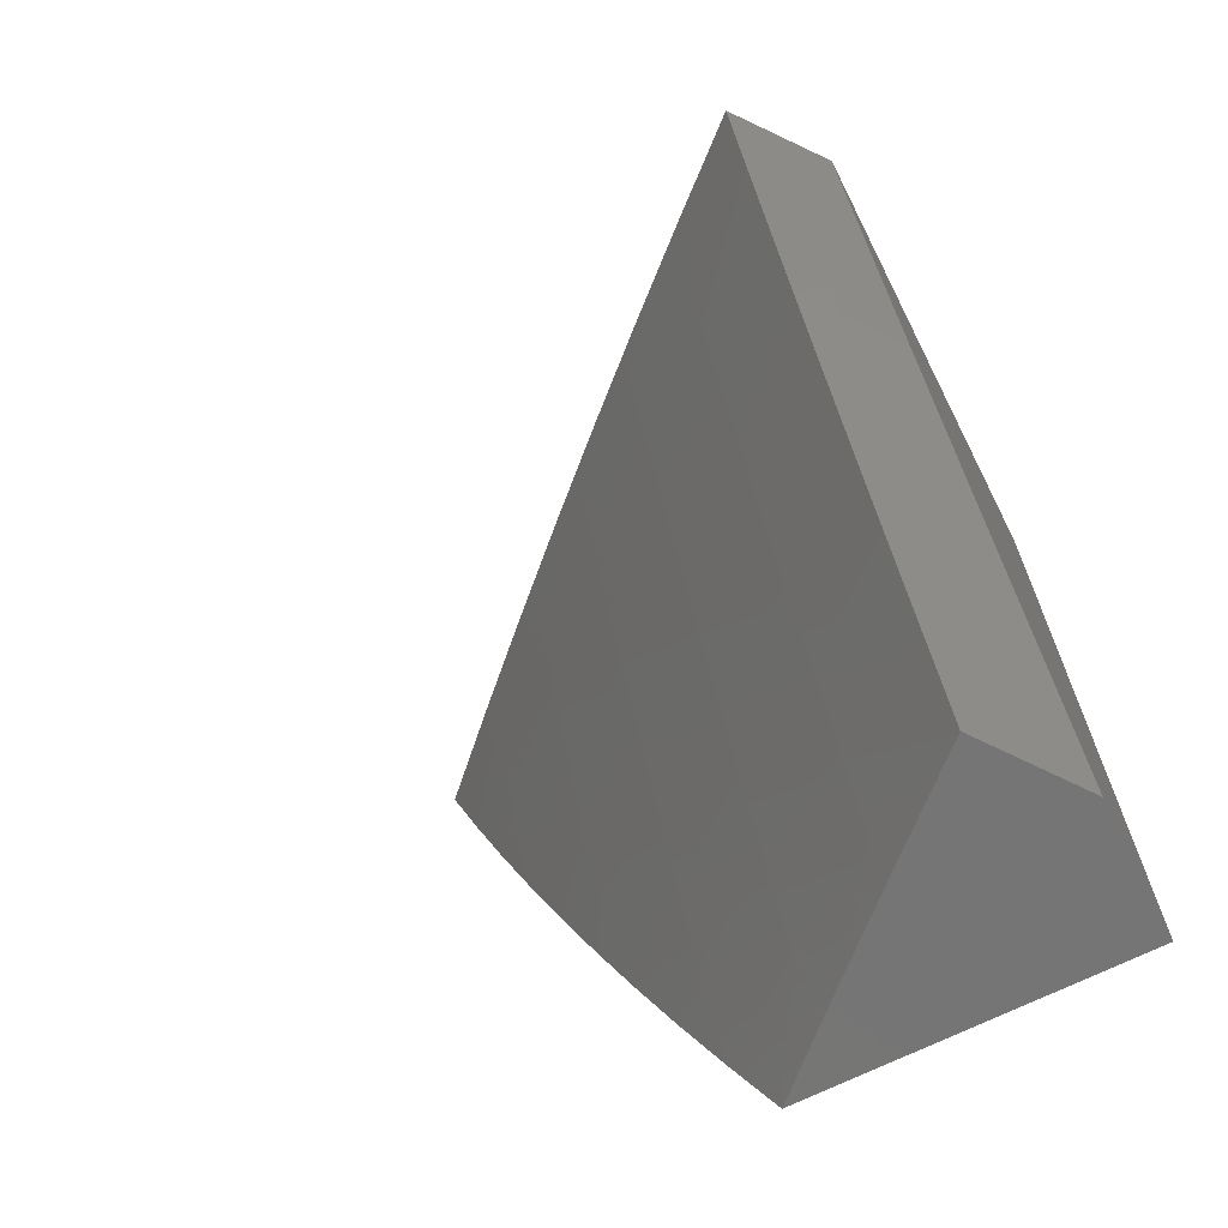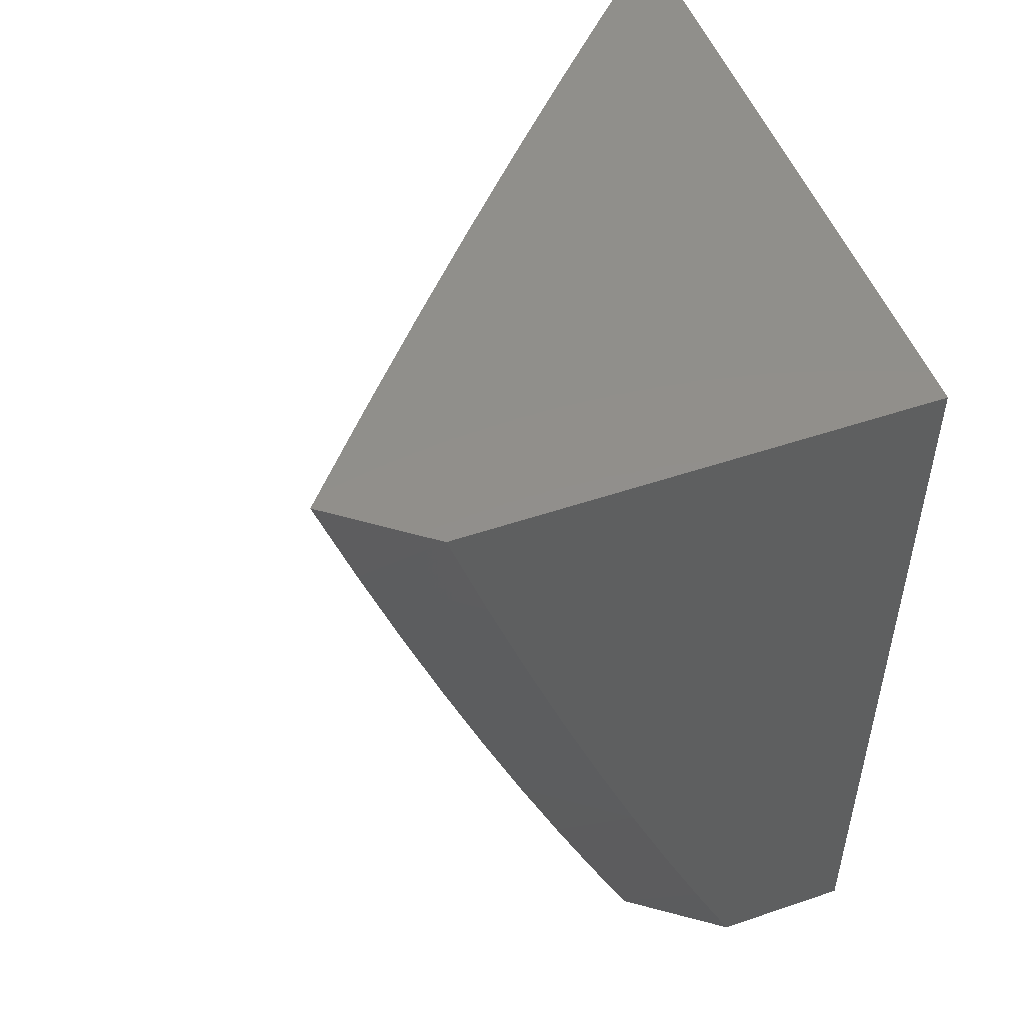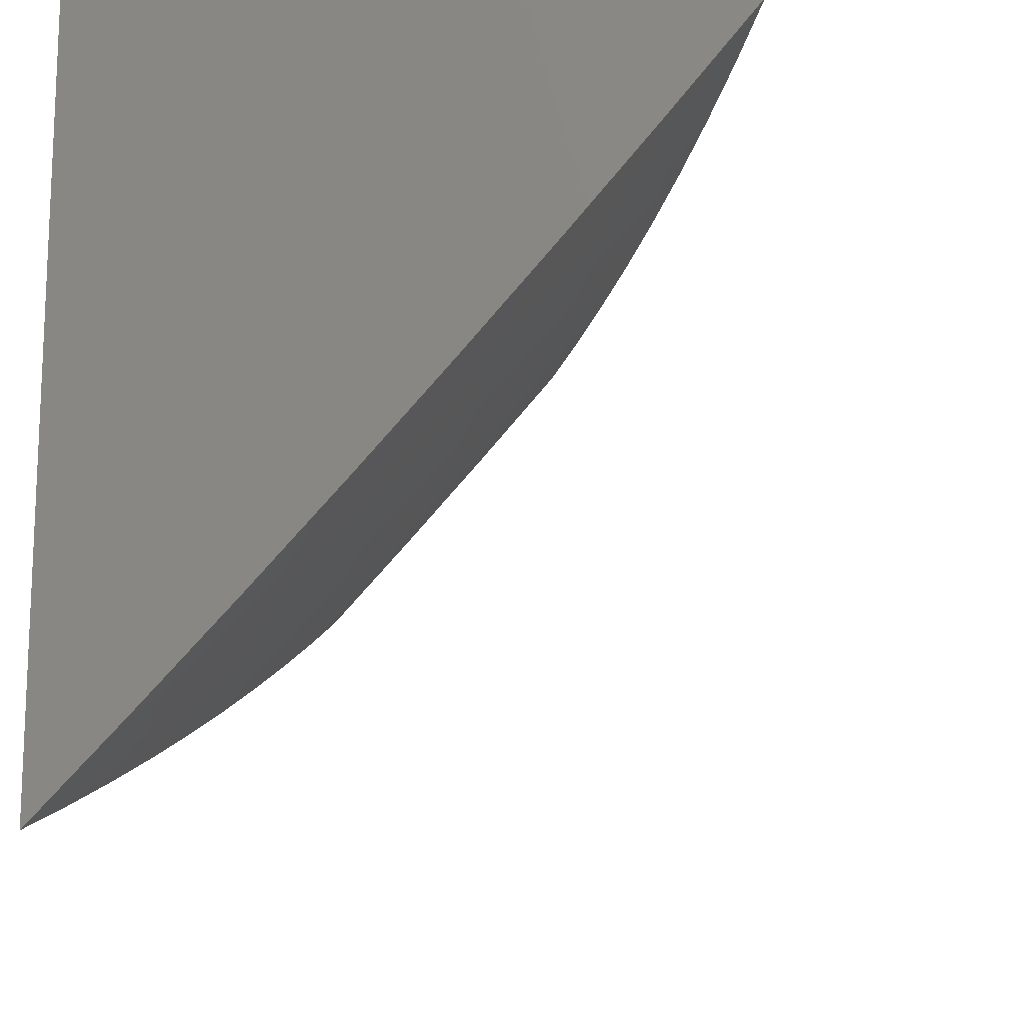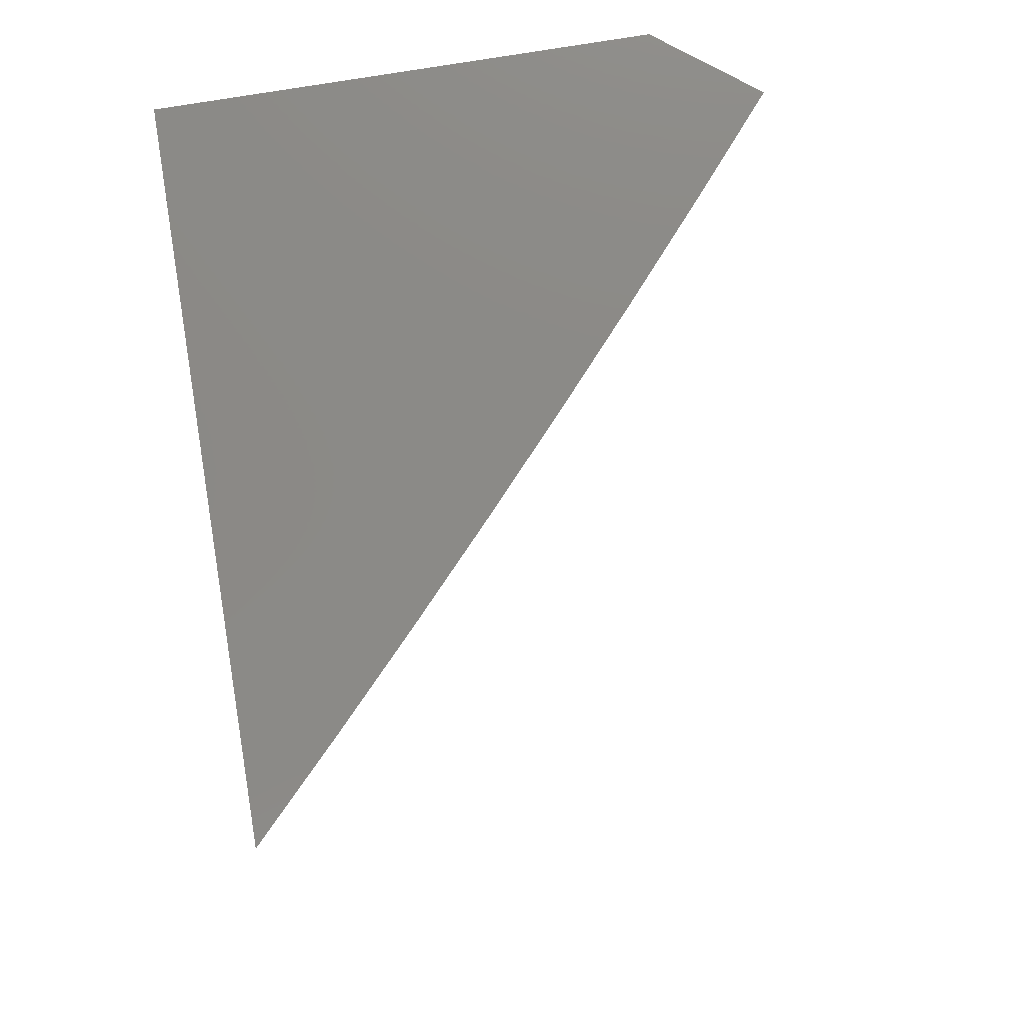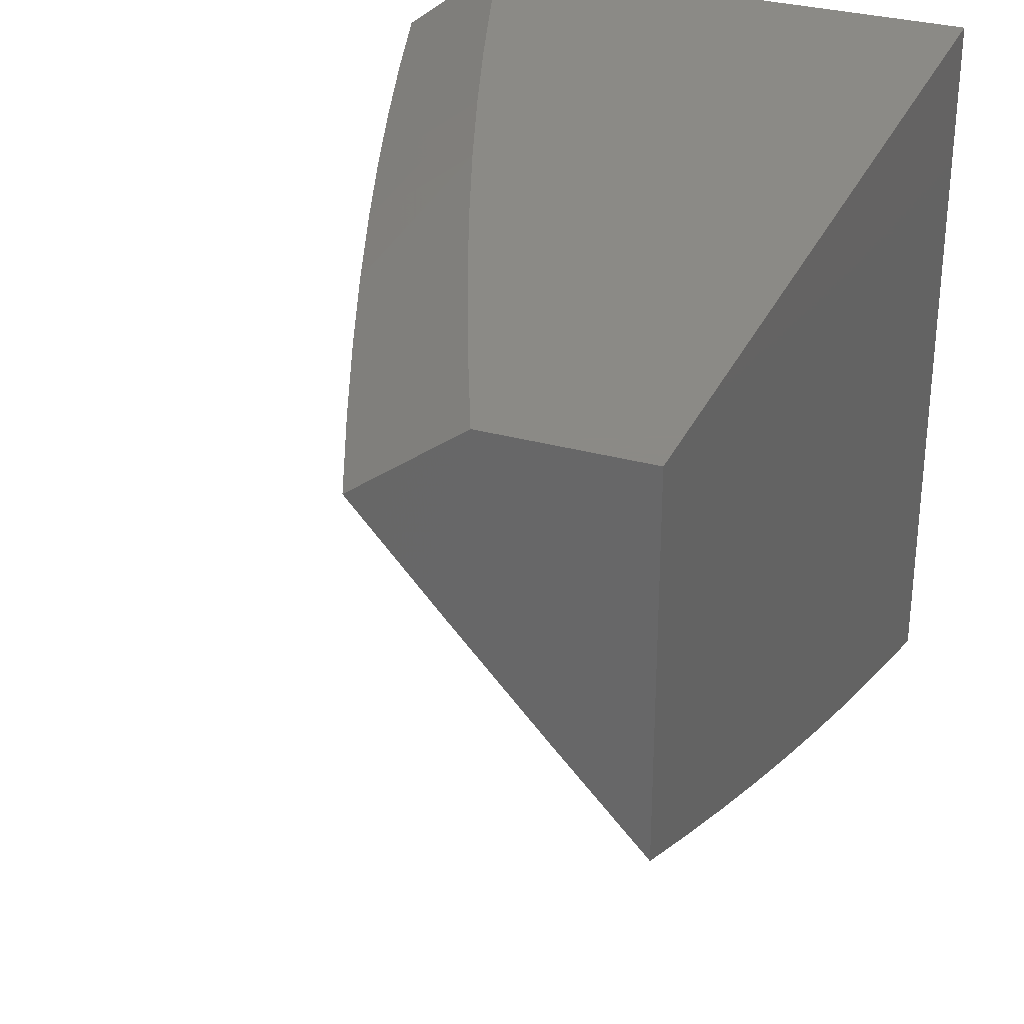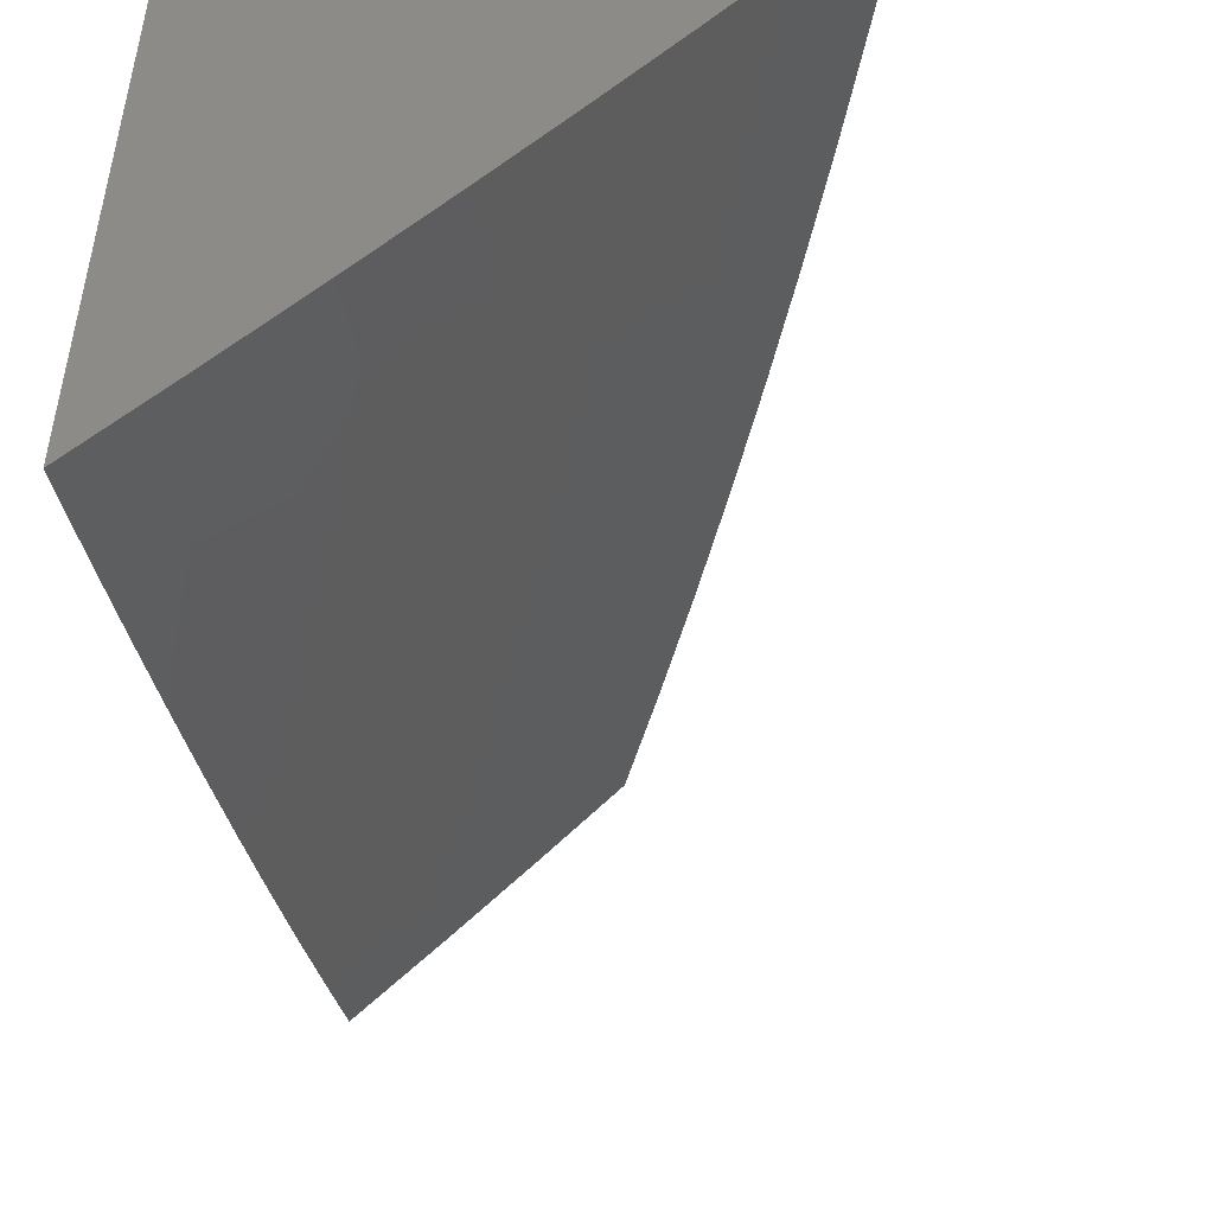
<metadata>
{"format":"stl","ext":"stl","renderer":"f3d","projection":"perspective","resolution":1024,"background":"white","views":[{"elev":-67.6,"azim":-63.1,"up":"+Y"},{"elev":50.9,"azim":-20.3,"up":"+Y"},{"elev":-15.3,"azim":-168.8,"up":"+Z"},{"elev":78.8,"azim":170.8,"up":"+Y"},{"elev":31.2,"azim":21.5,"up":"+Z"},{"elev":-50.1,"azim":-172.4,"up":"+Z"}]}
</metadata>
<code>
# stl→obj: 72 verts, 140 faces
v -9.644 -3 -8.085
v -9.555 -3 -8.188
v -9.604 -3.127 -8.085
v -9.515 -3.082 -8.205
v -9.478 -3.193 -8.205
v -9.419 -3.051 -8.324
v -9.383 -3.161 -8.324
v -9.323 -3.02 -8.442
v -9.287 -3.128 -8.442
v -9.283 -3 -8.493
v -9.189 -3.095 -8.559
v -9.189 -3 -8.592
v -9.091 -3.062 -8.674
v -9.095 -3 -8.691
v -9 -3 -8.788
v -9.466 -3 -8.291
v -9.375 -3 -8.392
v -9 -3.113 -8.749
v -9.054 -3.168 -8.674
v -9.153 -3.202 -8.559
v -9.115 -3.309 -8.559
v -9.212 -3.344 -8.442
v -9.172 -3.451 -8.442
v -9.267 -3.487 -8.324
v -9.226 -3.595 -8.324
v -9.319 -3.631 -8.205
v -9.276 -3.74 -8.205
v -9.377 -3.754 -8.085
v -9.326 -3.877 -8.085
v -9.232 -3.848 -8.205
v -9.274 -4 -8.085
v -9.186 -3.955 -8.205
v -9.184 -4 -8.186
v -9.092 -4 -8.286
v -9.094 -3.915 -8.324
v -9 -4 -8.385
v -9 -3.891 -8.436
v -9.046 -3.77 -8.442
v -9 -3.782 -8.485
v -9 -3.672 -8.532
v -9.089 -3.664 -8.442
v -9.035 -3.521 -8.559
v -9.131 -3.558 -8.442
v -9.076 -3.415 -8.559
v -9 -3.226 -8.709
v -9.017 -3.273 -8.674
v -9 -3.338 -8.667
v -9 -3.45 -8.623
v -9 -3.561 -8.579
v -9.425 -3.63 -8.085
v -9.361 -3.522 -8.205
v -9.307 -3.379 -8.324
v -9.25 -3.236 -8.442
v -9.472 -3.505 -8.085
v -9.401 -3.413 -8.205
v -9.346 -3.27 -8.324
v -9.518 -3.38 -8.085
v -9.44 -3.303 -8.205
v -9.562 -3.254 -8.085
v -9.183 -3.702 -8.324
v -9.139 -3.809 -8.324
v -9.535 -3 -8
v -9.494 -3.127 -8
v -9.451 -3.254 -8
v -9.407 -3.38 -8
v -9.361 -3.505 -8
v -9.313 -3.63 -8
v -9.264 -3.754 -8
v -9.213 -3.877 -8
v -9.16 -4 -8
v -9 -3 -8
v -9 -4 -8
f 1 2 3
f 3 2 4
f 3 4 5
f 5 4 6
f 5 6 7
f 7 6 8
f 7 8 9
f 9 8 10
f 9 10 11
f 11 10 12
f 11 12 13
f 13 12 14
f 13 14 15
f 2 16 4
f 4 16 6
f 16 17 6
f 6 17 8
f 17 10 8
f 15 18 13
f 13 18 19
f 13 19 20
f 20 19 21
f 20 21 22
f 22 21 23
f 22 23 24
f 24 23 25
f 24 25 26
f 26 25 27
f 26 27 28
f 28 27 29
f 29 27 30
f 29 30 31
f 31 30 32
f 31 32 33
f 33 32 34
f 34 32 35
f 34 35 36
f 36 35 37
f 37 35 38
f 37 38 39
f 39 38 40
f 40 38 41
f 40 41 42
f 42 41 43
f 42 43 44
f 44 43 23
f 44 23 21
f 18 45 19
f 19 45 46
f 19 46 21
f 21 46 47
f 21 47 44
f 44 47 48
f 44 48 42
f 42 48 49
f 42 49 40
f 45 47 46
f 28 50 26
f 26 50 51
f 26 51 24
f 24 51 52
f 24 52 22
f 22 52 53
f 22 53 20
f 20 53 11
f 20 11 13
f 50 54 51
f 51 54 55
f 51 55 52
f 52 55 56
f 52 56 53
f 53 56 9
f 53 9 11
f 54 57 55
f 55 57 58
f 55 58 56
f 56 58 7
f 56 7 9
f 57 59 58
f 58 59 5
f 58 5 7
f 59 3 5
f 25 23 43
f 25 43 60
f 60 43 41
f 60 41 61
f 61 41 38
f 61 38 35
f 30 27 60
f 60 27 25
f 30 60 61
f 32 30 61
f 32 61 35
f 1 3 62
f 62 3 63
f 63 3 59
f 63 59 64
f 64 59 57
f 64 57 65
f 65 57 54
f 65 54 66
f 66 54 50
f 66 50 67
f 67 50 28
f 67 28 68
f 68 28 29
f 68 29 69
f 69 29 31
f 69 31 70
f 15 14 71
f 71 14 12
f 71 12 10
f 10 17 71
f 71 17 16
f 71 16 62
f 62 16 2
f 62 2 1
f 62 63 71
f 71 63 64
f 71 64 65
f 65 66 71
f 71 66 67
f 71 67 68
f 68 69 71
f 71 69 72
f 72 69 70
f 31 33 70
f 70 33 72
f 72 33 34
f 72 34 36
f 36 37 72
f 72 37 39
f 72 39 71
f 71 39 40
f 71 40 49
f 49 48 71
f 71 48 47
f 71 47 45
f 45 18 71
f 71 18 15

</code>
